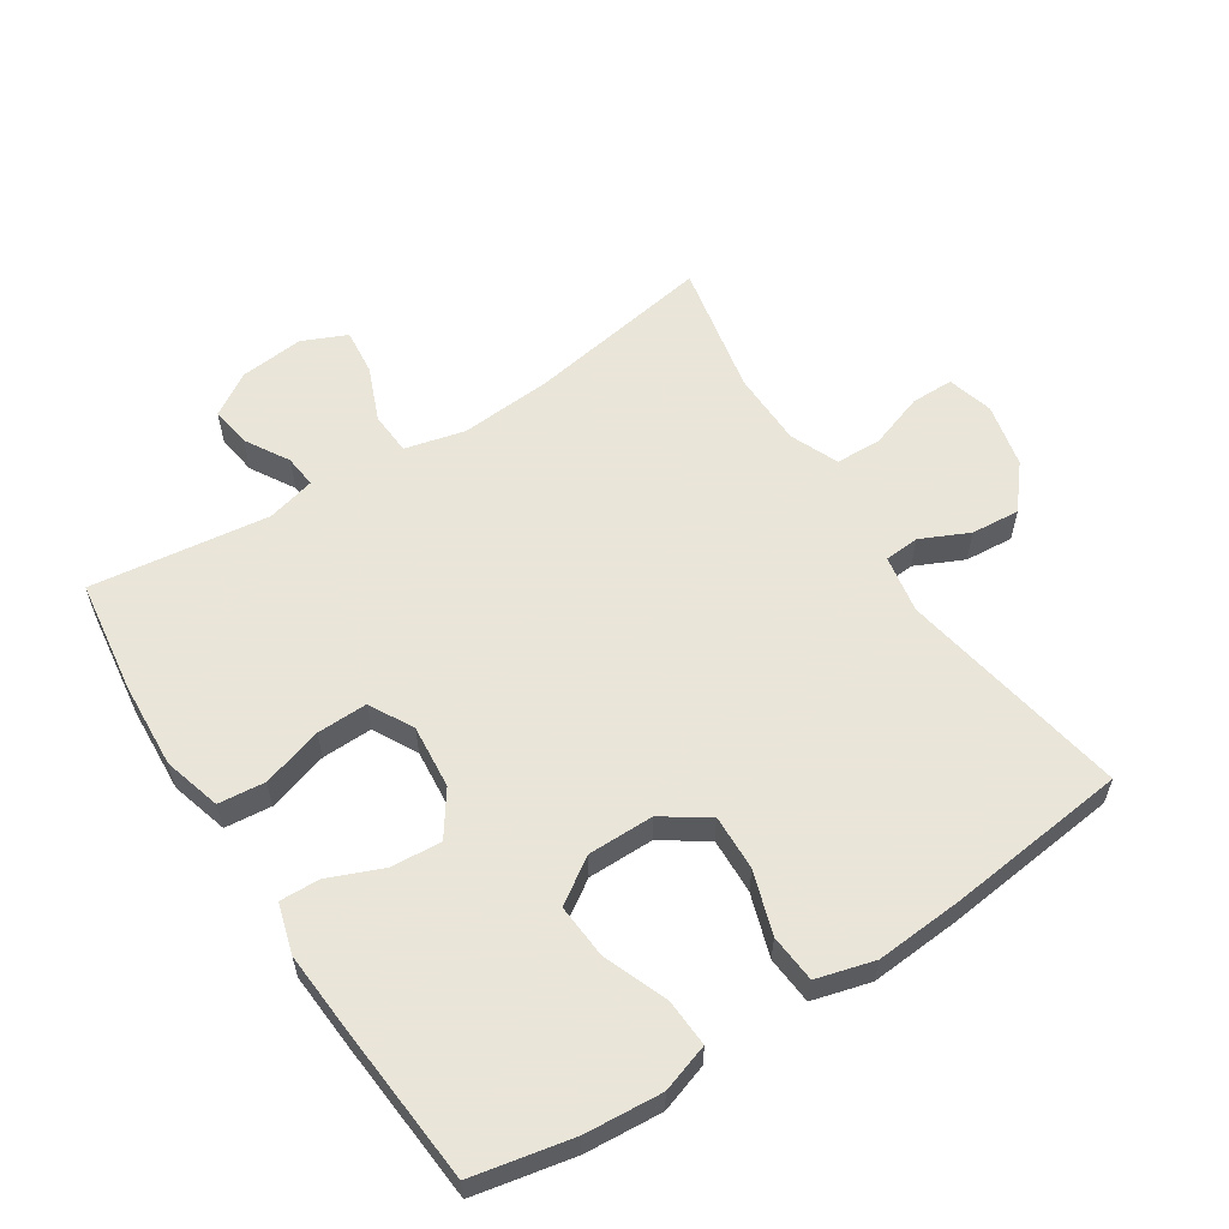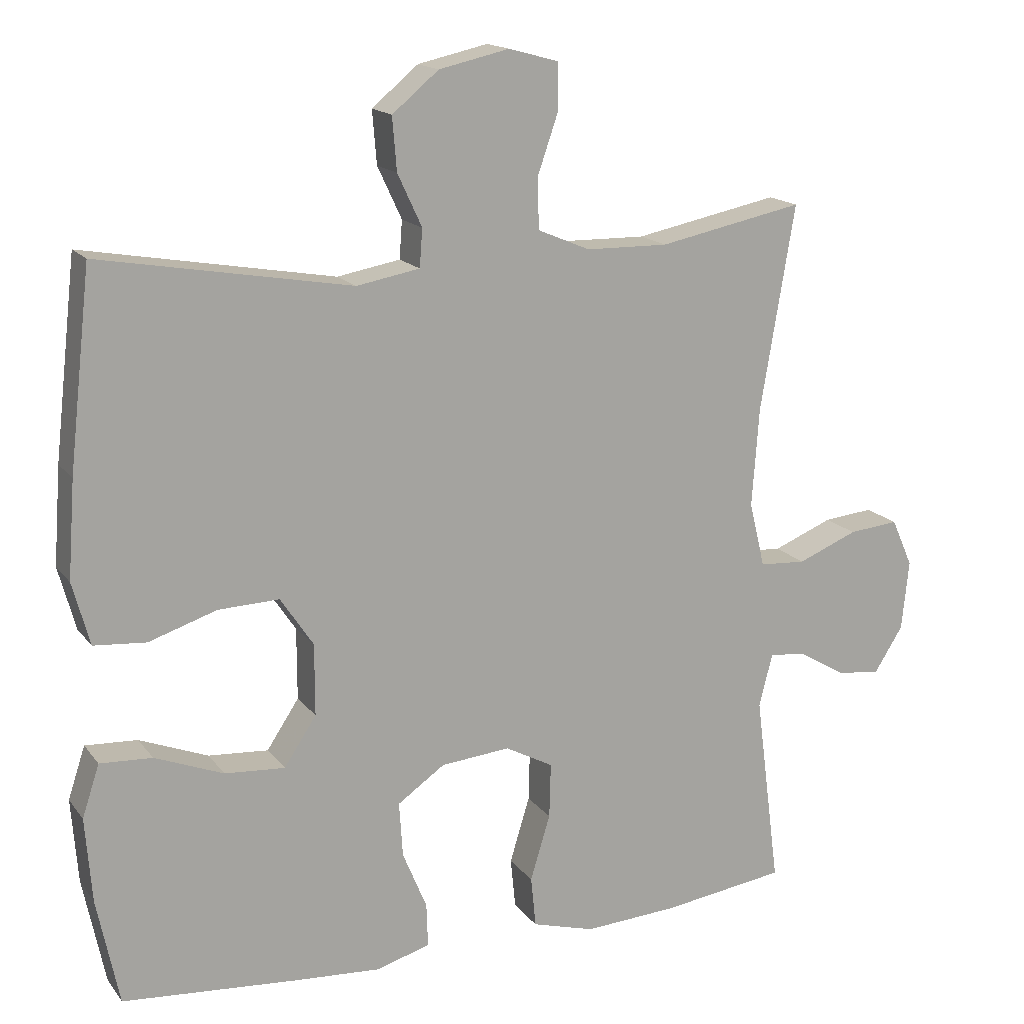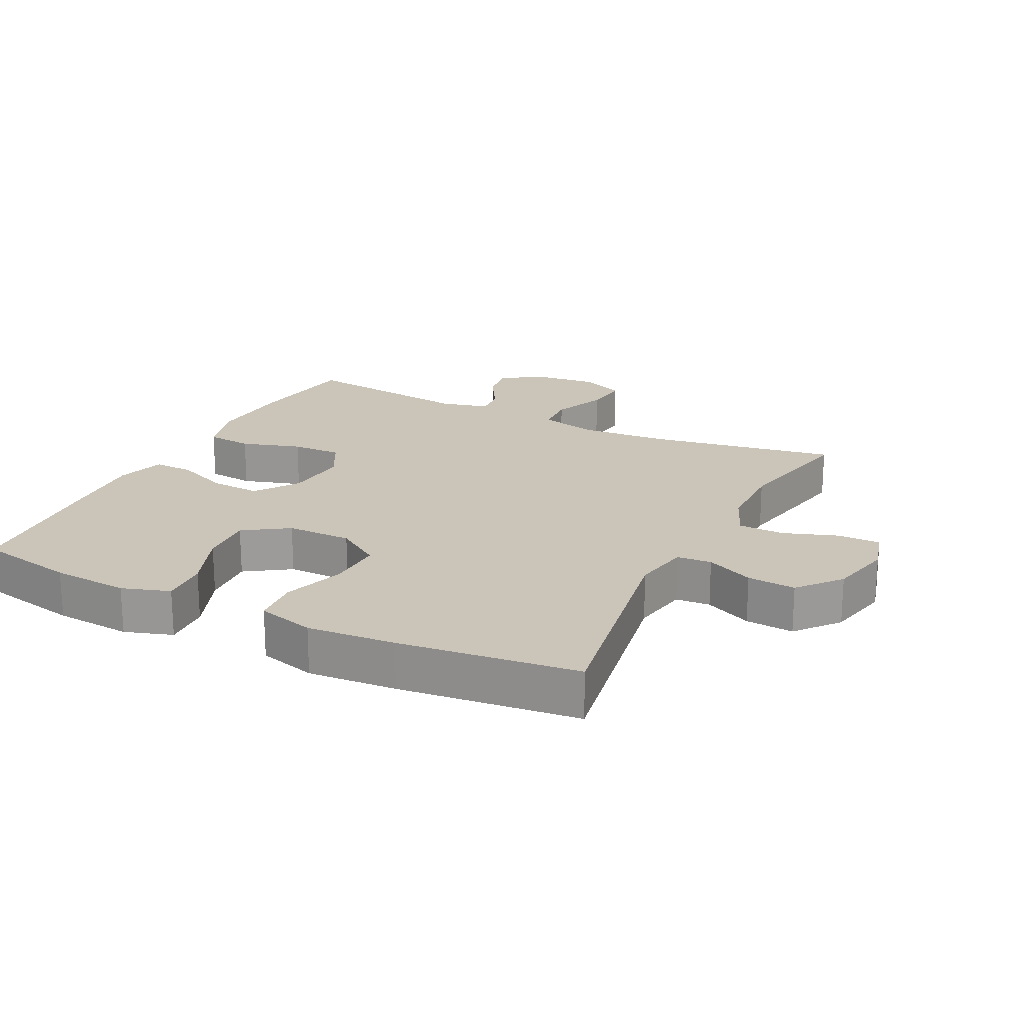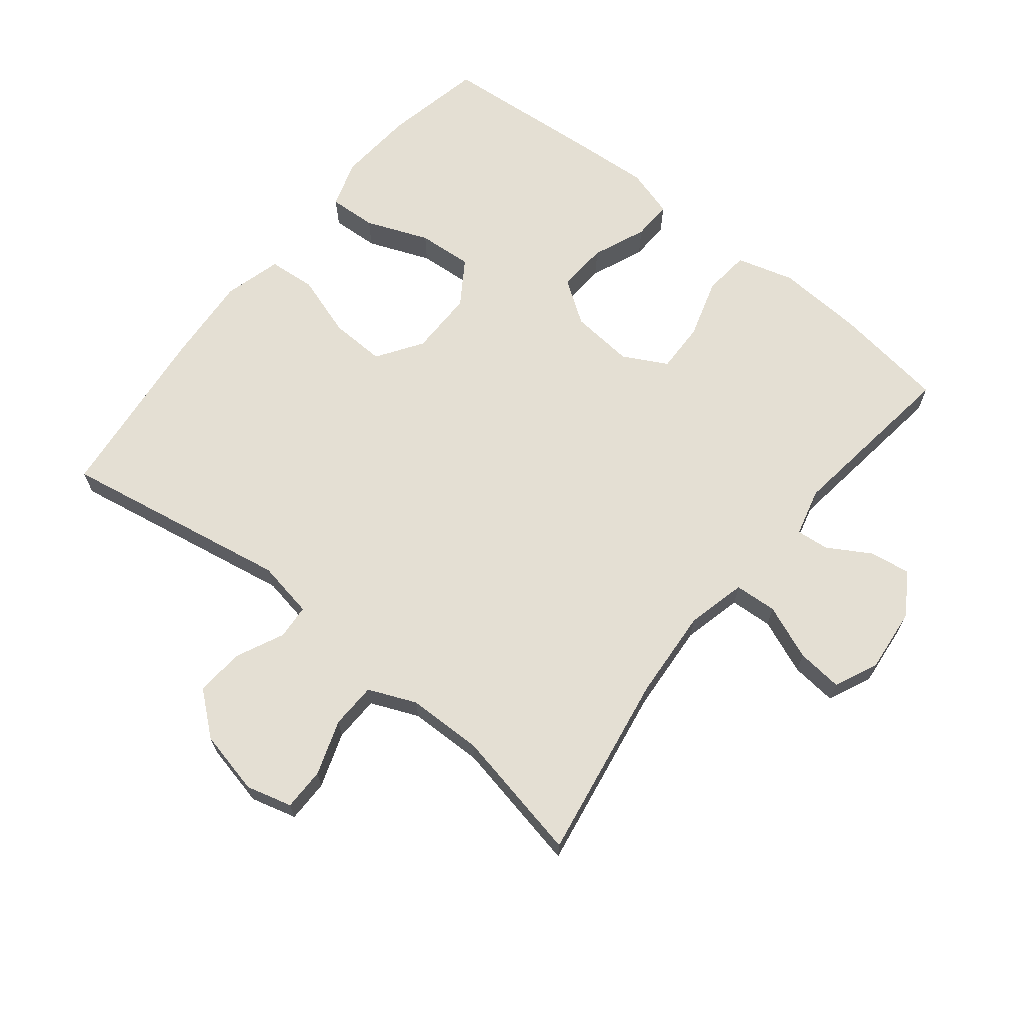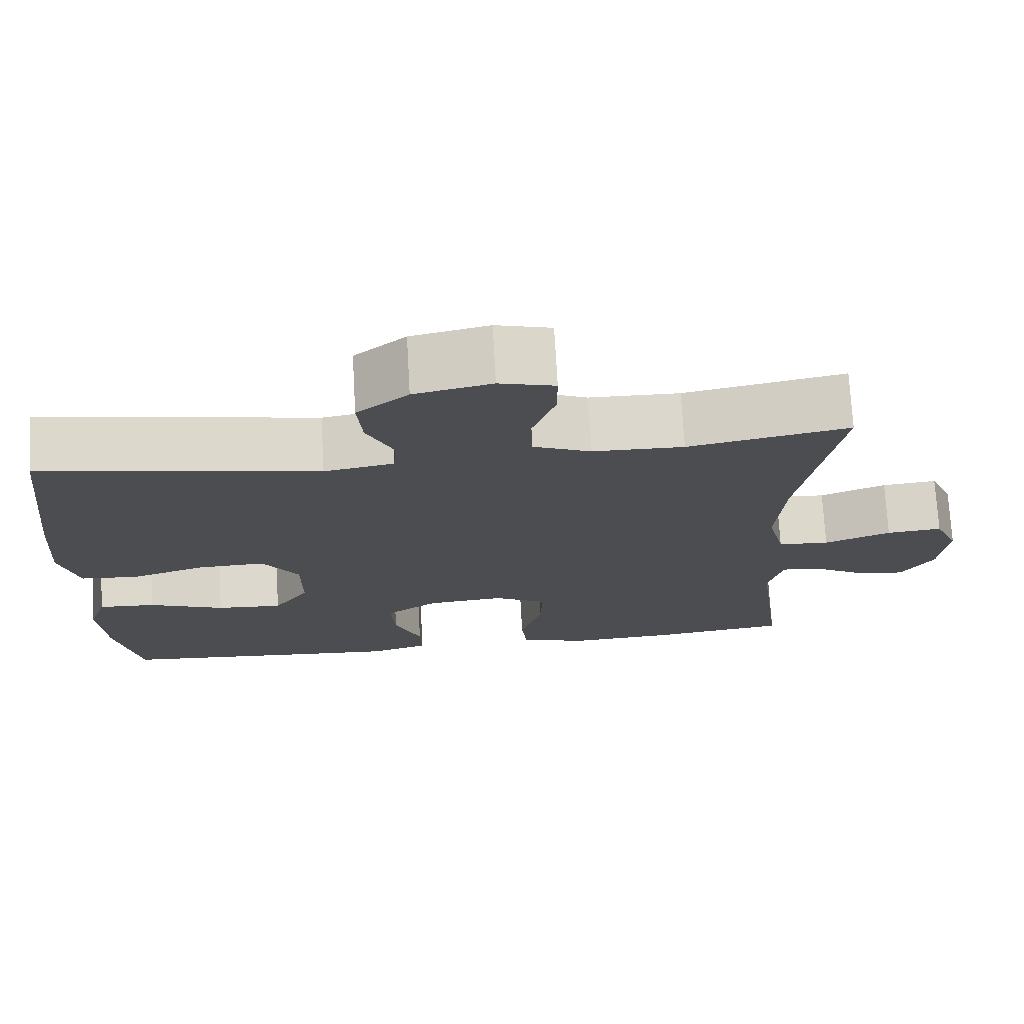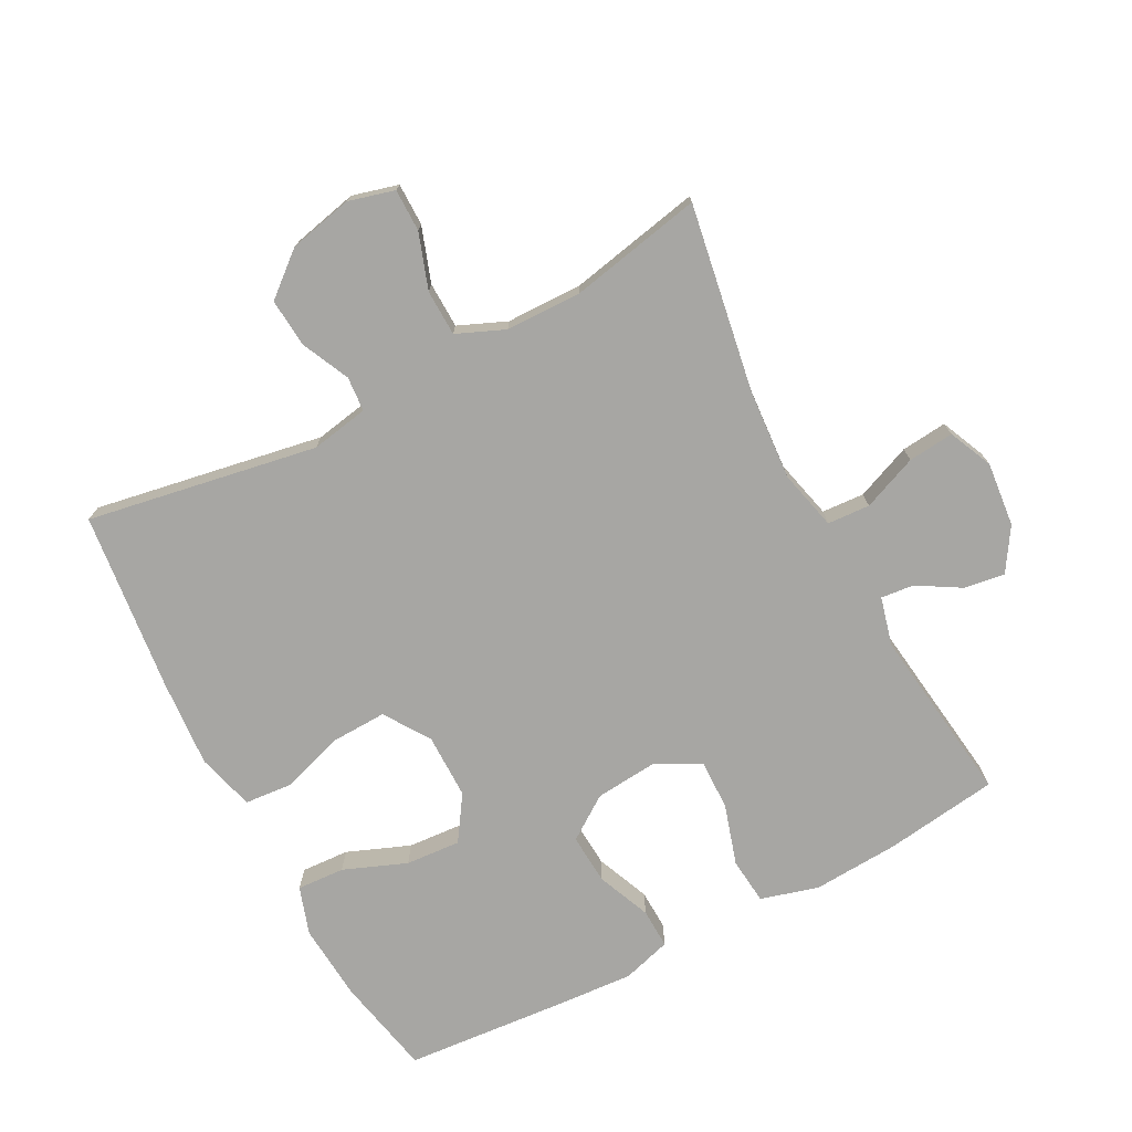
<metadata>
{"format":"obj","ext":"obj","renderer":"f3d","projection":"perspective","resolution":1024,"background":"white","views":[{"elev":58.6,"azim":-122.9,"up":"+Y"},{"elev":16.1,"azim":-24.4,"up":"+Z"},{"elev":20.5,"azim":-63.5,"up":"+Y"},{"elev":66.8,"azim":38.7,"up":"+Y"},{"elev":73.5,"azim":-3.2,"up":"+Z"},{"elev":-74.2,"azim":27.8,"up":"+Y"}]}
</metadata>
<code>
v -0.5 0.07 0.5
v -0.149 0.07 0.438
v -0.061 0.07 0.454
v -0.057 0.07 0.507
v -0.091 0.07 0.58
v -0.097 0.07 0.654
v -0.032 0.07 0.708
v 0.066 0.07 0.73
v 0.136 0.07 0.711
v 0.136 0.07 0.646
v 0.107 0.07 0.562
v 0.109 0.07 0.492
v 0.182 0.07 0.461
v 0.297 0.07 0.459
v 0.5 0.07 0.5
v 0.452 0.07 0.214
v 0.442 0.07 0.076
v 0.464 0.07 -0.015
v 0.529 0.07 -0.019
v 0.613 0.07 0.015
v 0.683 0.07 0.022
v 0.713 0.07 -0.045
v 0.703 0.07 -0.143
v 0.662 0.07 -0.208
v 0.6 0.07 -0.199
v 0.534 0.07 -0.16
v 0.484 0.07 -0.155
v 0.465 0.07 -0.229
v 0.5 0.07 -0.5
v 0.327 0.07 -0.524
v 0.195 0.07 -0.532
v 0.107 0.07 -0.507
v 0.1 0.07 -0.436
v 0.128 0.07 -0.344
v 0.13 0.07 -0.267
v 0.063 0.07 -0.231
v -0.034 0.07 -0.24
v -0.1 0.07 -0.286
v -0.095 0.07 -0.363
v -0.061 0.07 -0.445
v -0.059 0.07 -0.506
v -0.134 0.07 -0.528
v -0.253 0.07 -0.52
v -0.5 0.07 -0.5
v -0.531 0.07 -0.349
v -0.54 0.07 -0.231
v -0.516 0.07 -0.158
v -0.443 0.07 -0.162
v -0.347 0.07 -0.2
v -0.263 0.07 -0.206
v -0.218 0.07 -0.138
v -0.218 0.07 -0.038
v -0.264 0.07 0.031
v -0.349 0.07 0.028
v -0.444 0.07 -0.003
v -0.517 0.07 0.003
v -0.541 0.07 0.091
v -0.531 0.07 0.226
v -0.5 0 0.5
v -0.149 0 0.438
v -0.061 0 0.454
v -0.057 0 0.507
v -0.091 0 0.58
v -0.097 0 0.654
v -0.032 0 0.708
v 0.066 0 0.73
v 0.136 0 0.711
v 0.136 0 0.646
v 0.107 0 0.562
v 0.109 0 0.492
v 0.182 0 0.461
v 0.297 0 0.459
v 0.5 0 0.5
v 0.452 0 0.214
v 0.442 0 0.076
v 0.464 0 -0.015
v 0.529 0 -0.019
v 0.613 0 0.015
v 0.683 0 0.022
v 0.713 0 -0.045
v 0.703 0 -0.143
v 0.662 0 -0.208
v 0.6 0 -0.199
v 0.534 0 -0.16
v 0.484 0 -0.155
v 0.465 0 -0.229
v 0.5 0 -0.5
v 0.327 0 -0.524
v 0.195 0 -0.532
v 0.107 0 -0.507
v 0.1 0 -0.436
v 0.128 0 -0.344
v 0.13 0 -0.267
v 0.063 0 -0.231
v -0.034 0 -0.24
v -0.1 0 -0.286
v -0.095 0 -0.363
v -0.061 0 -0.445
v -0.059 0 -0.506
v -0.134 0 -0.528
v -0.253 0 -0.52
v -0.5 0 -0.5
v -0.531 0 -0.349
v -0.54 0 -0.231
v -0.516 0 -0.158
v -0.443 0 -0.162
v -0.347 0 -0.2
v -0.263 0 -0.206
v -0.218 0 -0.138
v -0.218 0 -0.038
v -0.264 0 0.031
v -0.349 0 0.028
v -0.444 0 -0.003
v -0.517 0 0.003
v -0.541 0 0.091
v -0.531 0 0.226
f 57 58 1 2
f 54 55 56 57
f 53 54 57 2
f 52 53 2 3
f 51 52 3
f 46 47 48 49
f 46 49 50
f 45 46 50
f 44 45 50
f 43 44 50
f 42 43 50 51
f 39 40 41 42
f 38 39 42 51
f 31 32 33 34
f 31 34 35
f 28 29 30 31
f 27 28 31 35
f 23 24 25 26
f 23 26 27
f 22 23 27
f 19 20 21 22
f 18 19 22 27
f 17 18 27 35
f 14 15 16
f 13 14 16 17
f 12 13 17 35
f 8 9 10 11
f 4 5 6 7
f 3 4 7 8
f 37 38 51 3
f 11 12 35 36
f 11 36 37
f 3 8 11 37
f 60 59 116 115
f 115 114 113 112
f 60 115 112 111
f 61 60 111 110
f 61 110 109
f 107 106 105 104
f 108 107 104
f 108 104 103
f 108 103 102
f 108 102 101
f 109 108 101 100
f 100 99 98 97
f 109 100 97 96
f 92 91 90 89
f 93 92 89
f 89 88 87 86
f 93 89 86 85
f 84 83 82 81
f 85 84 81
f 85 81 80
f 80 79 78 77
f 85 80 77 76
f 93 85 76 75
f 74 73 72
f 75 74 72 71
f 93 75 71 70
f 69 68 67 66
f 65 64 63 62
f 66 65 62 61
f 61 109 96 95
f 94 93 70 69
f 95 94 69
f 95 69 66 61
f 1 59 60 2
f 2 60 61 3
f 3 61 62 4
f 4 62 63 5
f 5 63 64 6
f 6 64 65 7
f 7 65 66 8
f 8 66 67 9
f 9 67 68 10
f 10 68 69 11
f 11 69 70 12
f 12 70 71 13
f 13 71 72 14
f 14 72 73 15
f 15 73 74 16
f 16 74 75 17
f 17 75 76 18
f 18 76 77 19
f 19 77 78 20
f 20 78 79 21
f 21 79 80 22
f 22 80 81 23
f 23 81 82 24
f 24 82 83 25
f 25 83 84 26
f 26 84 85 27
f 27 85 86 28
f 28 86 87 29
f 29 87 88 30
f 30 88 89 31
f 31 89 90 32
f 32 90 91 33
f 33 91 92 34
f 34 92 93 35
f 35 93 94 36
f 36 94 95 37
f 37 95 96 38
f 38 96 97 39
f 39 97 98 40
f 40 98 99 41
f 41 99 100 42
f 42 100 101 43
f 43 101 102 44
f 44 102 103 45
f 45 103 104 46
f 46 104 105 47
f 47 105 106 48
f 48 106 107 49
f 49 107 108 50
f 50 108 109 51
f 51 109 110 52
f 52 110 111 53
f 53 111 112 54
f 54 112 113 55
f 55 113 114 56
f 56 114 115 57
f 57 115 116 58
f 58 116 59 1

</code>
